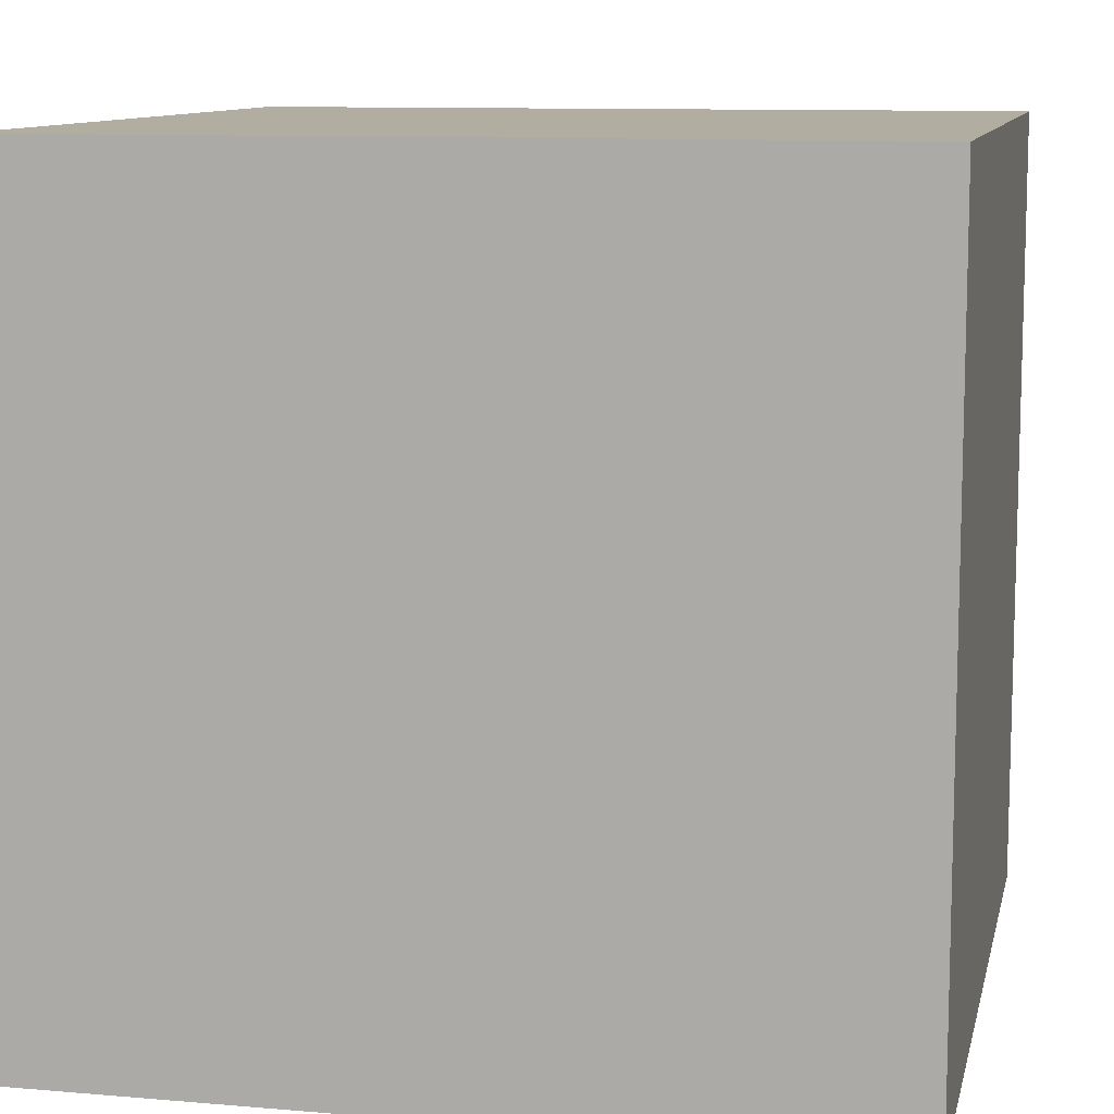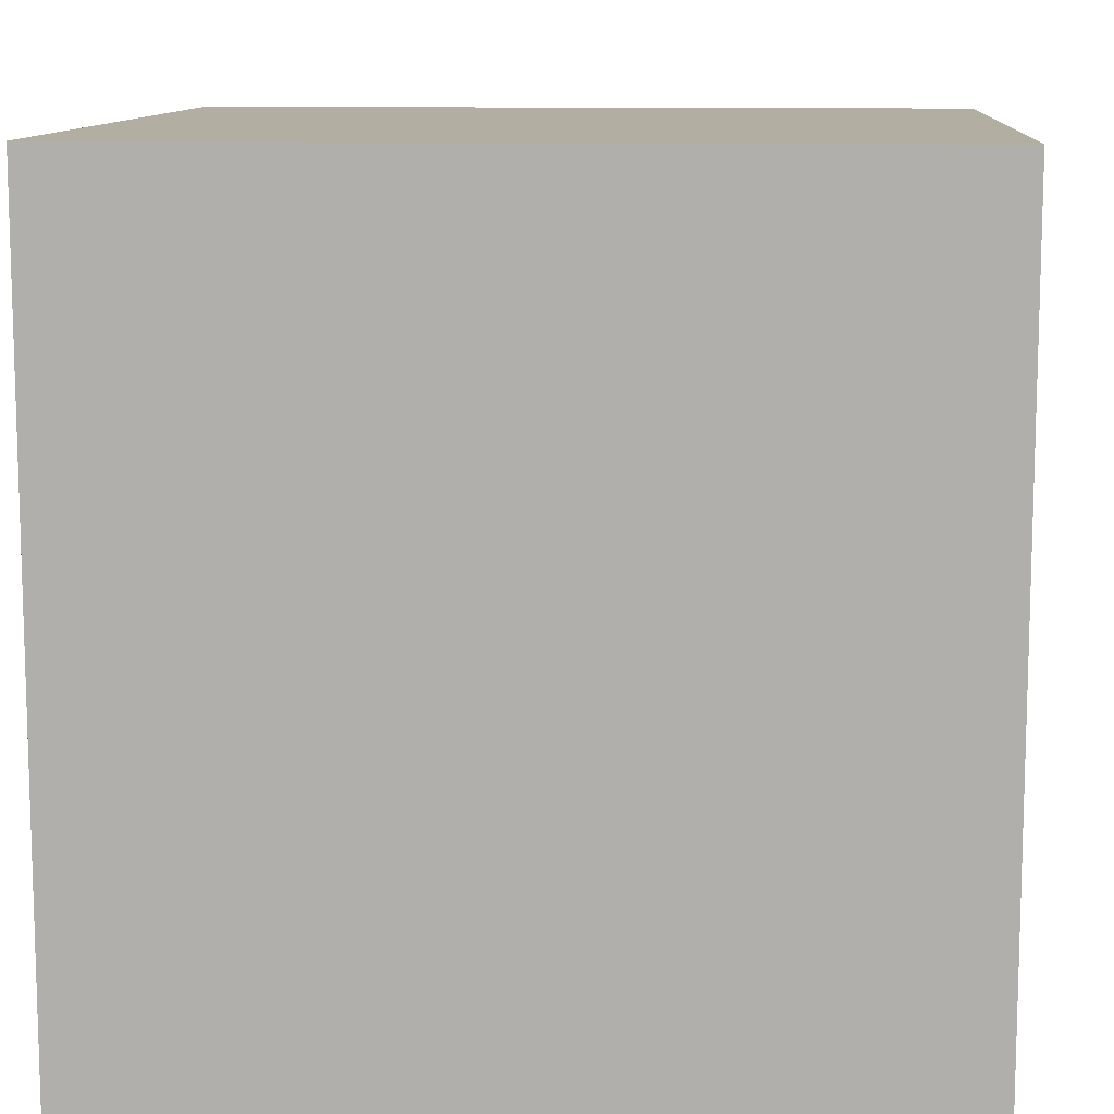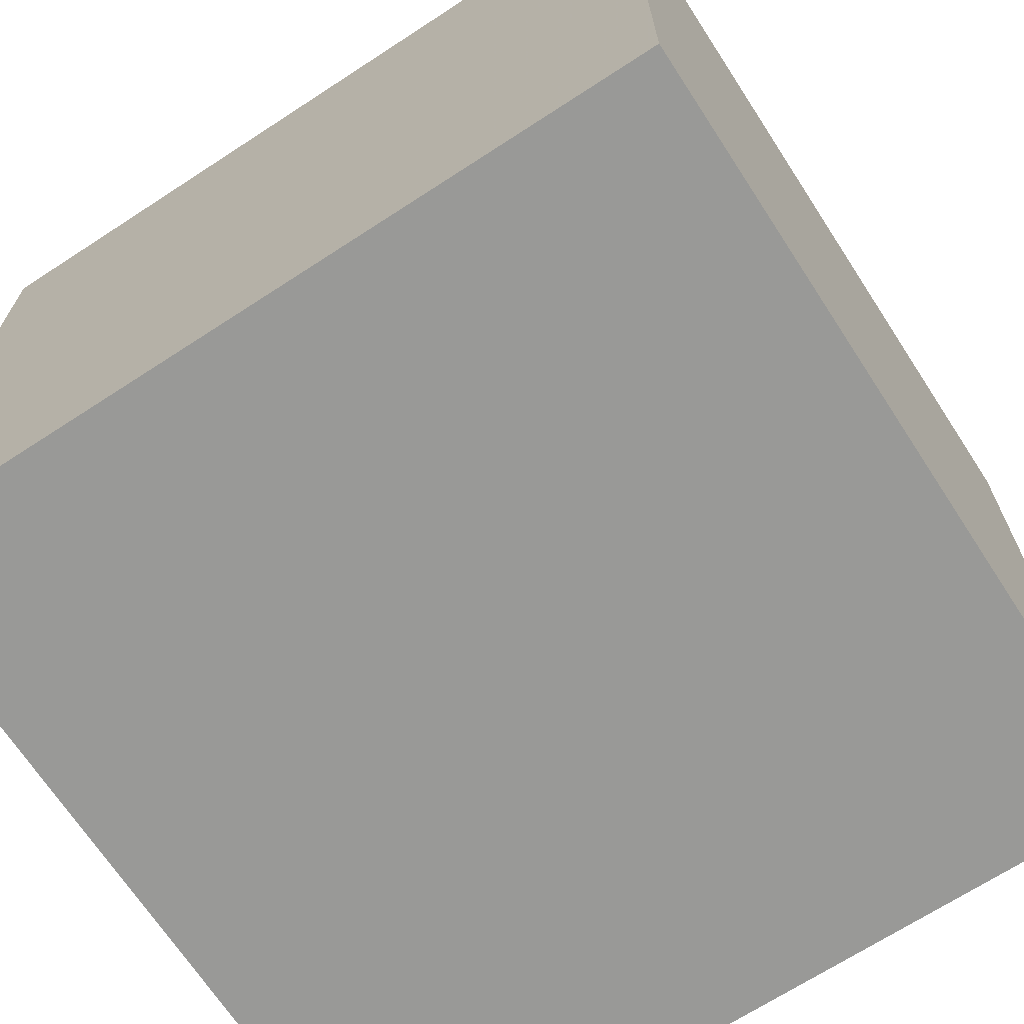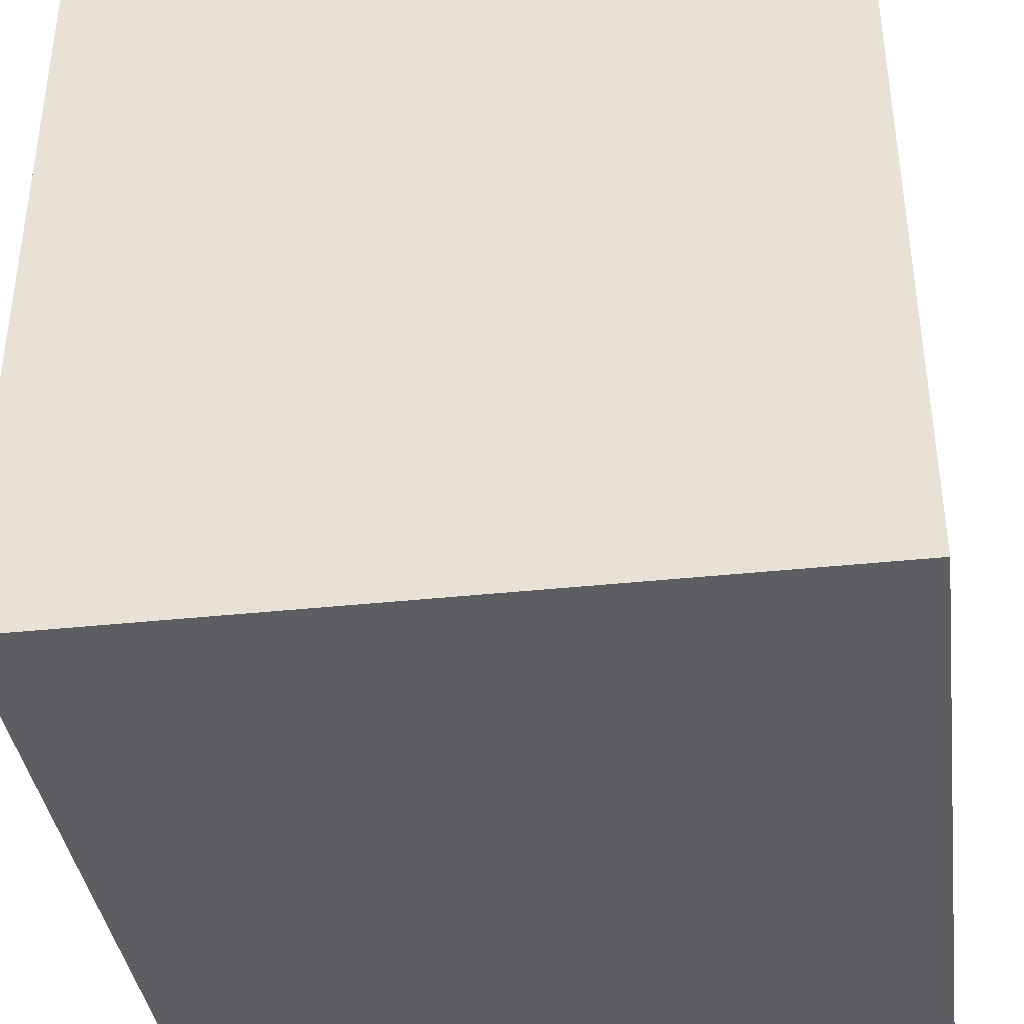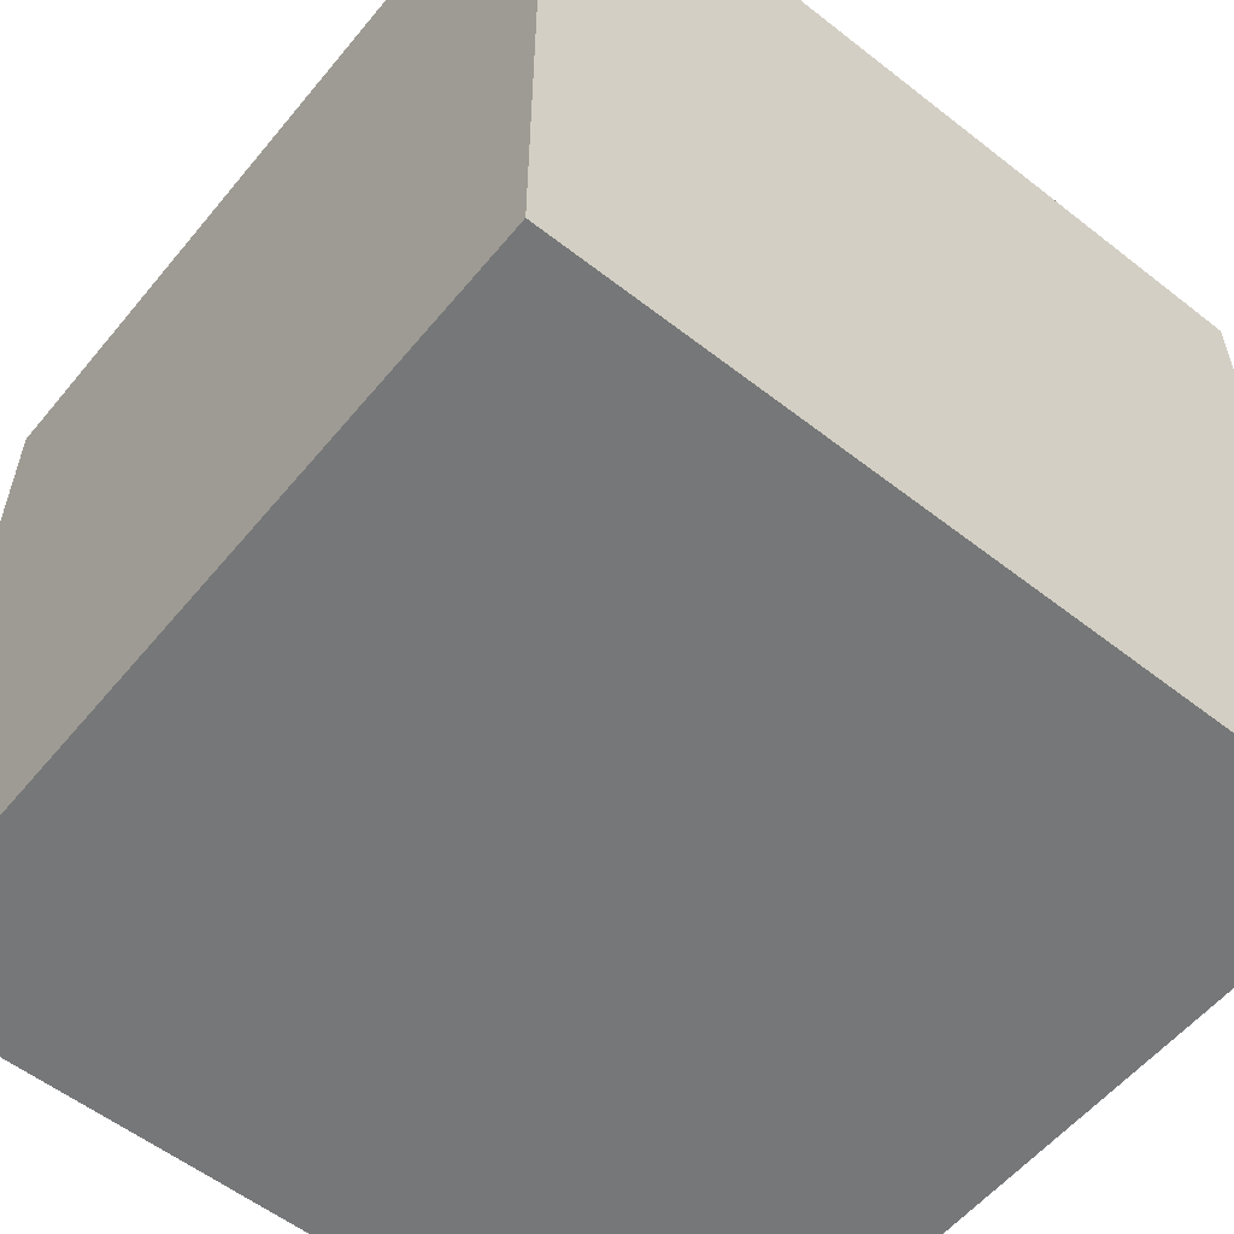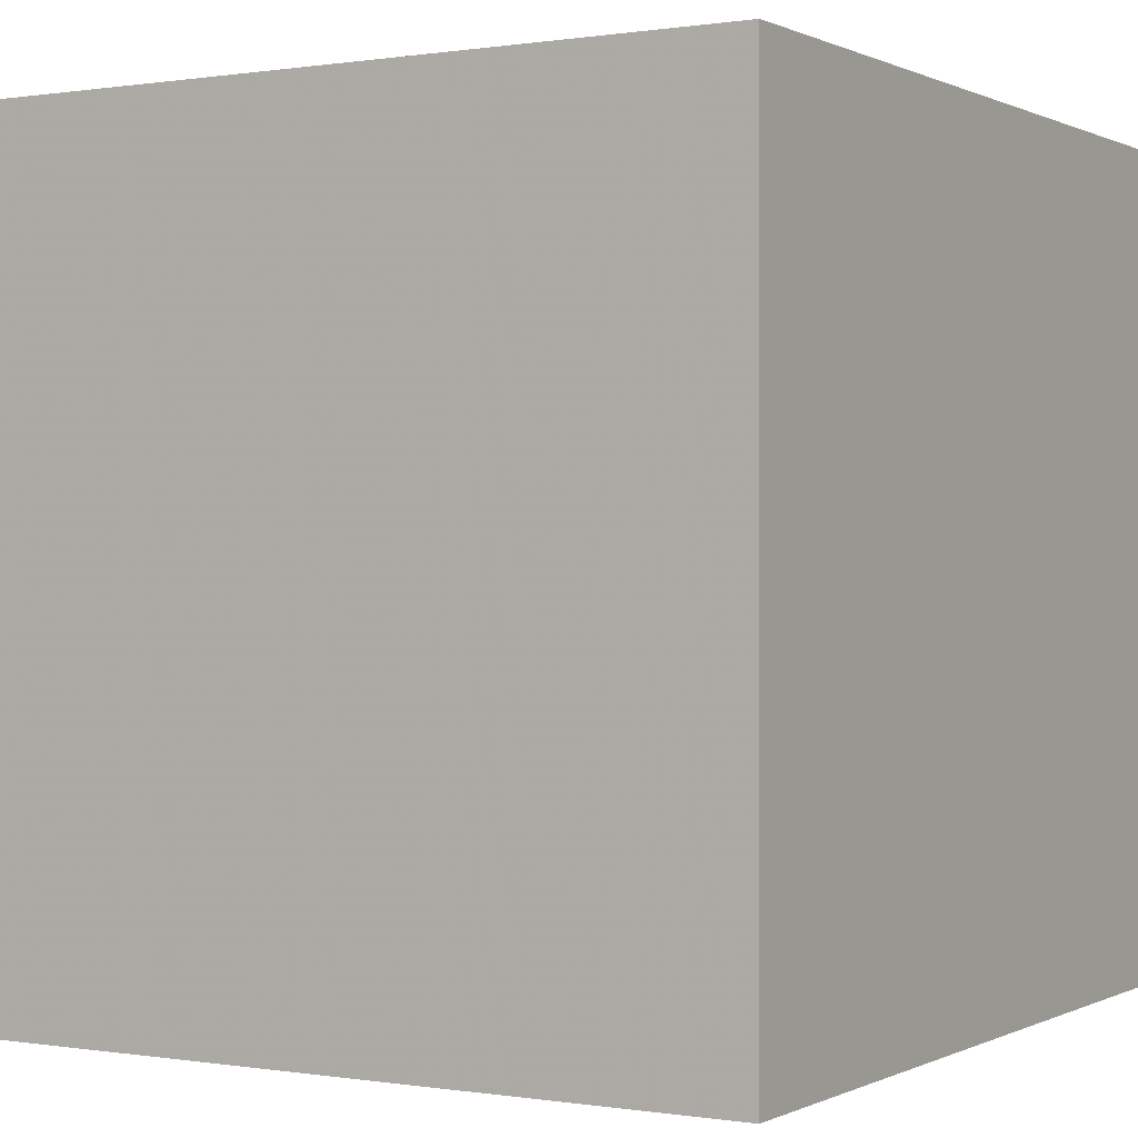
<metadata>
{"format":"obj","ext":"obj","renderer":"f3d","projection":"perspective","resolution":1024,"background":"white","views":[{"elev":10.4,"azim":-77.8,"up":"+Y"},{"elev":10.8,"azim":4.2,"up":"+Z"},{"elev":-68.8,"azim":-146.9,"up":"+Y"},{"elev":-38.3,"azim":-172.3,"up":"+Y"},{"elev":-57.0,"azim":-39.1,"up":"+Y"},{"elev":0.2,"azim":30.9,"up":"+Z"}]}
</metadata>
<code>
o Cube.003_Cube
v -6.076 0.4775 20.79
v -6.076 0.4775 20.58
v -5.87 0.4775 20.58
v -5.87 0.4775 20.79
v -6.076 0.6836 20.79
v -6.076 0.6836 20.58
v -5.87 0.6836 20.58
v -5.87 0.6836 20.79
f 5 6 2 1
f 6 7 3 2
f 7 8 4 3
f 8 5 1 4
f 1 2 3 4
f 8 7 6 5

</code>
